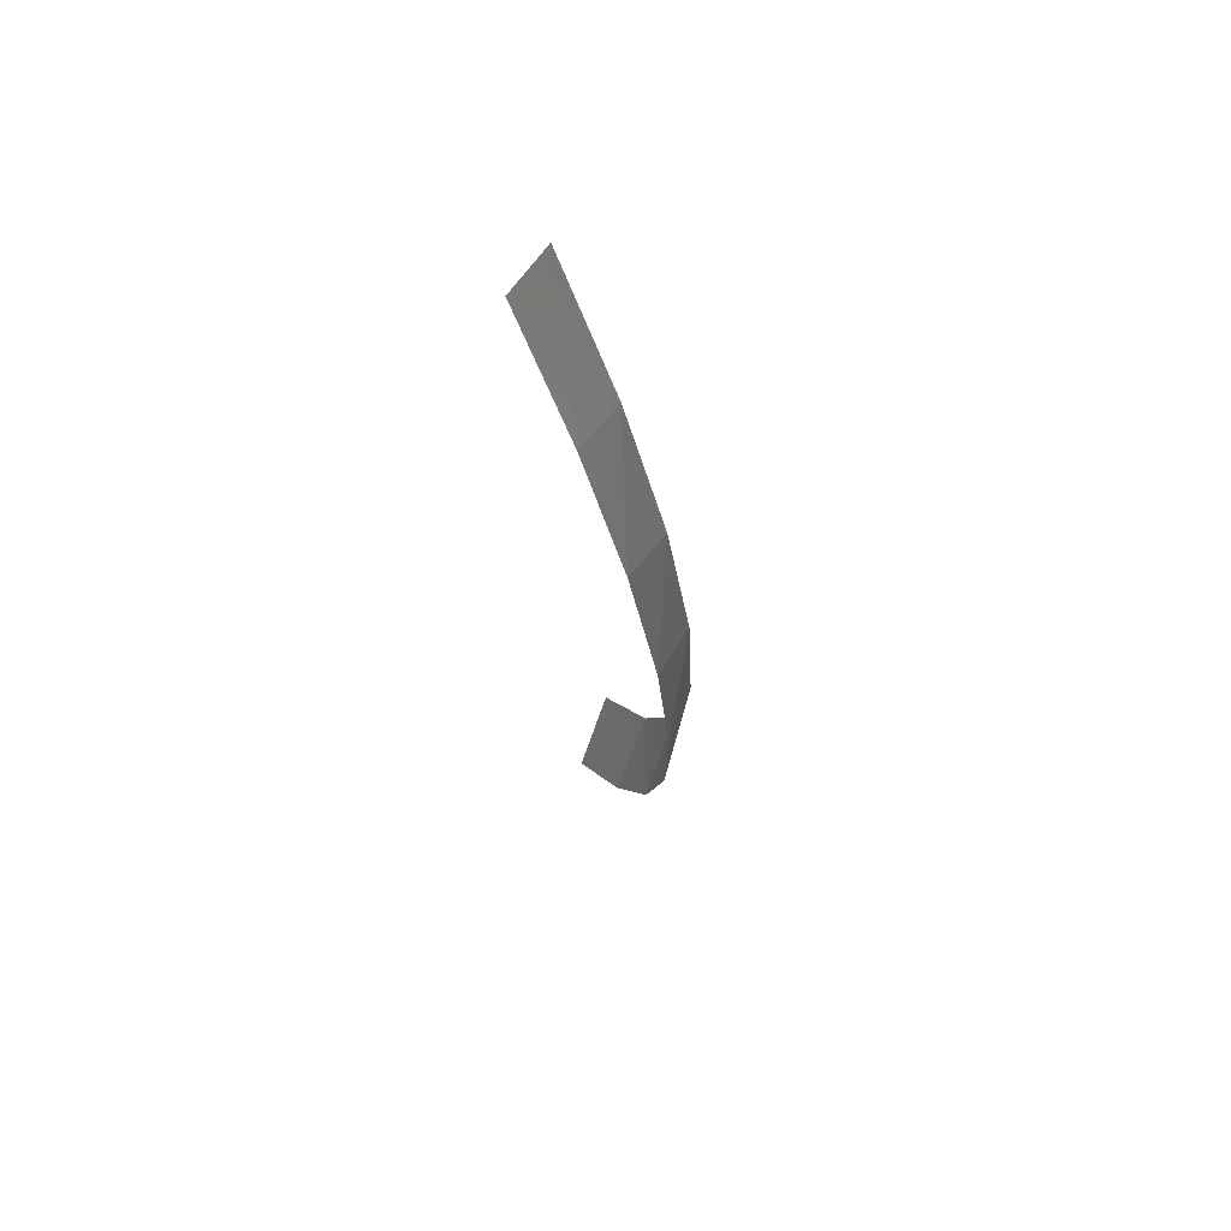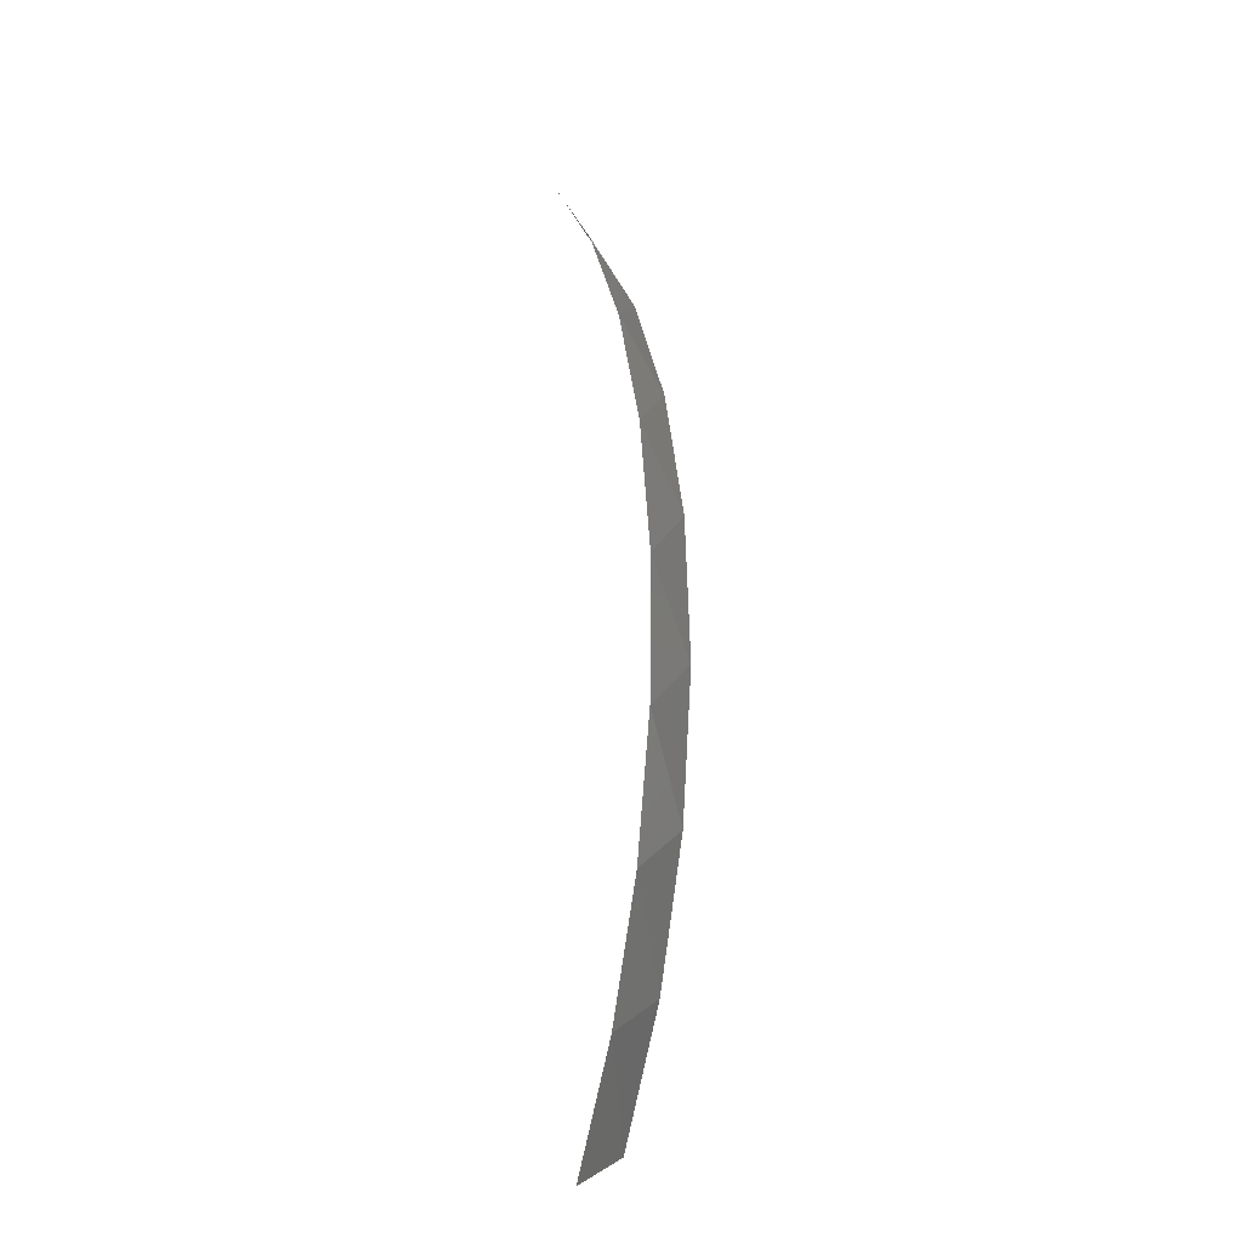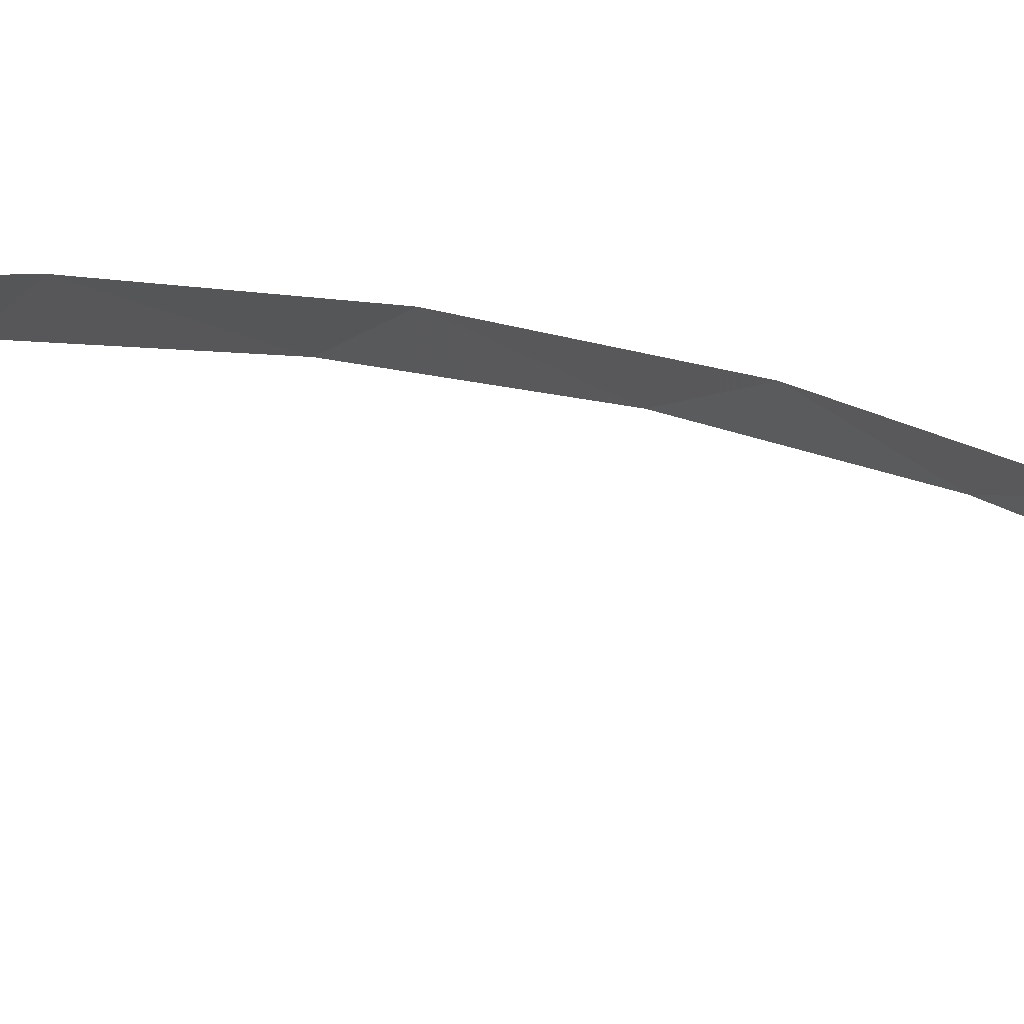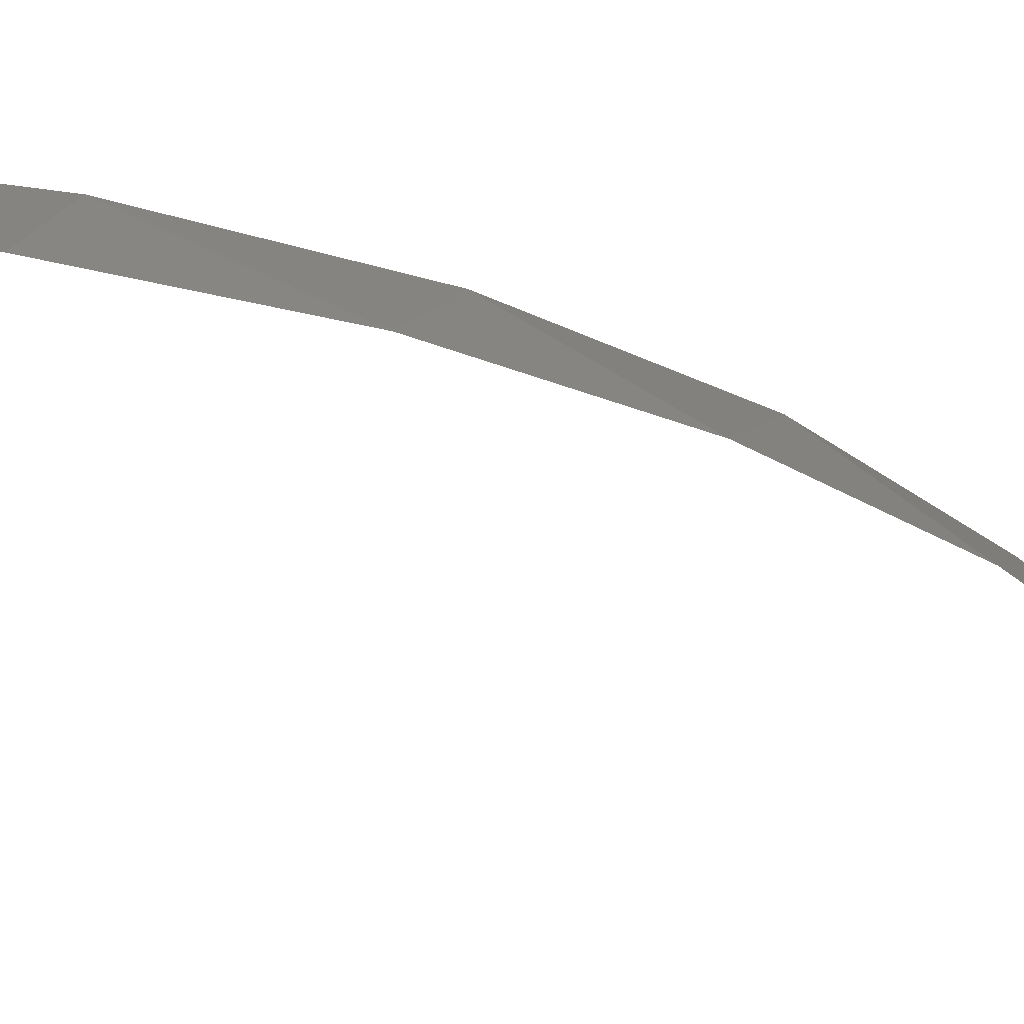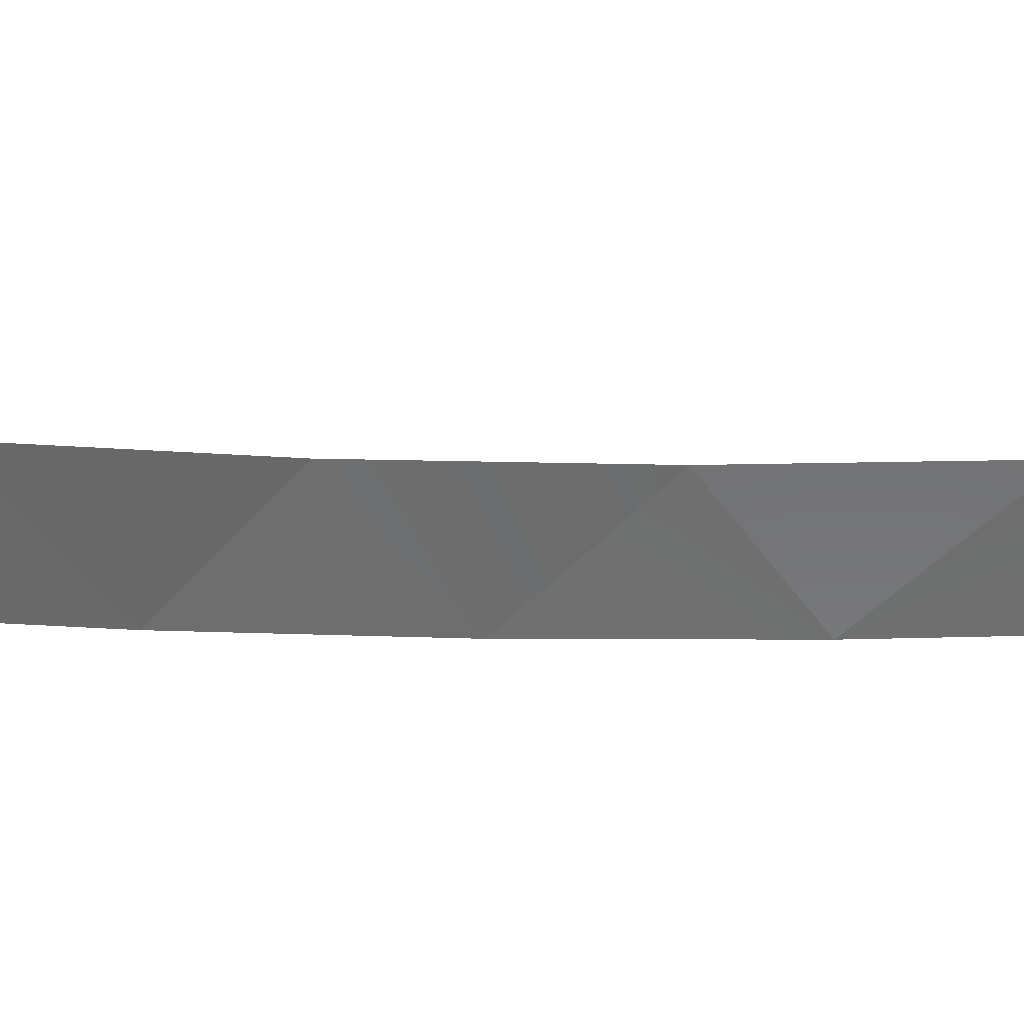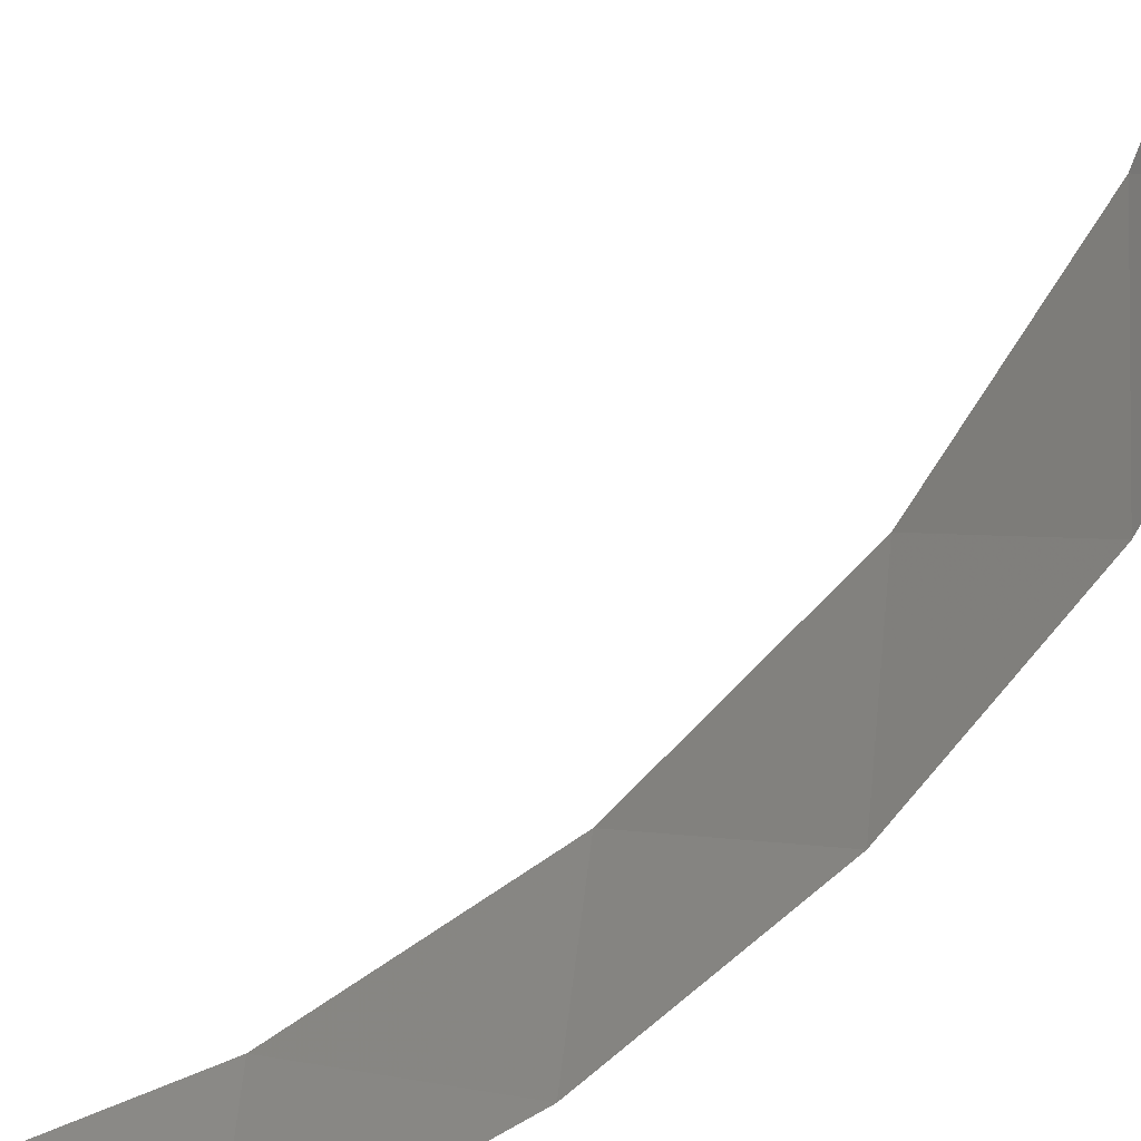
<metadata>
{"format":"stl","ext":"stl","renderer":"f3d","projection":"perspective","resolution":1024,"background":"white","views":[{"elev":70.1,"azim":55.9,"up":"+Z"},{"elev":-20.8,"azim":66.0,"up":"+Z"},{"elev":33.3,"azim":-72.5,"up":"+Y"},{"elev":-29.3,"azim":48.8,"up":"+Y"},{"elev":-8.5,"azim":-100.3,"up":"+Y"},{"elev":-72.5,"azim":-47.5,"up":"+Y"}]}
</metadata>
<code>
# stl→obj: 17 verts, 15 faces
v 571.4 -47.5 1337
v 558.5 -40.5 1327
v 563.1 -47.5 1324
v 567.1 -40.5 1341
v 577.2 -47.5 1351
v 572.7 -40.5 1357
v 580.3 -47.5 1367
v 575 -40.5 1373
v 580.7 -47.5 1382
v 573.8 -40.5 1390
v 578.2 -47.5 1397
v 569.3 -40.5 1406
v 572.9 -47.5 1412
v 561.5 -40.5 1420
v 565.2 -47.5 1426
v 551 -40.5 1433
v 555.1 -47.5 1437
f 1 2 3
f 1 4 2
f 5 6 4
f 5 4 1
f 7 8 6
f 7 6 5
f 9 10 8
f 9 8 7
f 11 10 9
f 12 10 11
f 13 12 11
f 14 12 13
f 15 14 13
f 16 14 15
f 17 16 15

</code>
